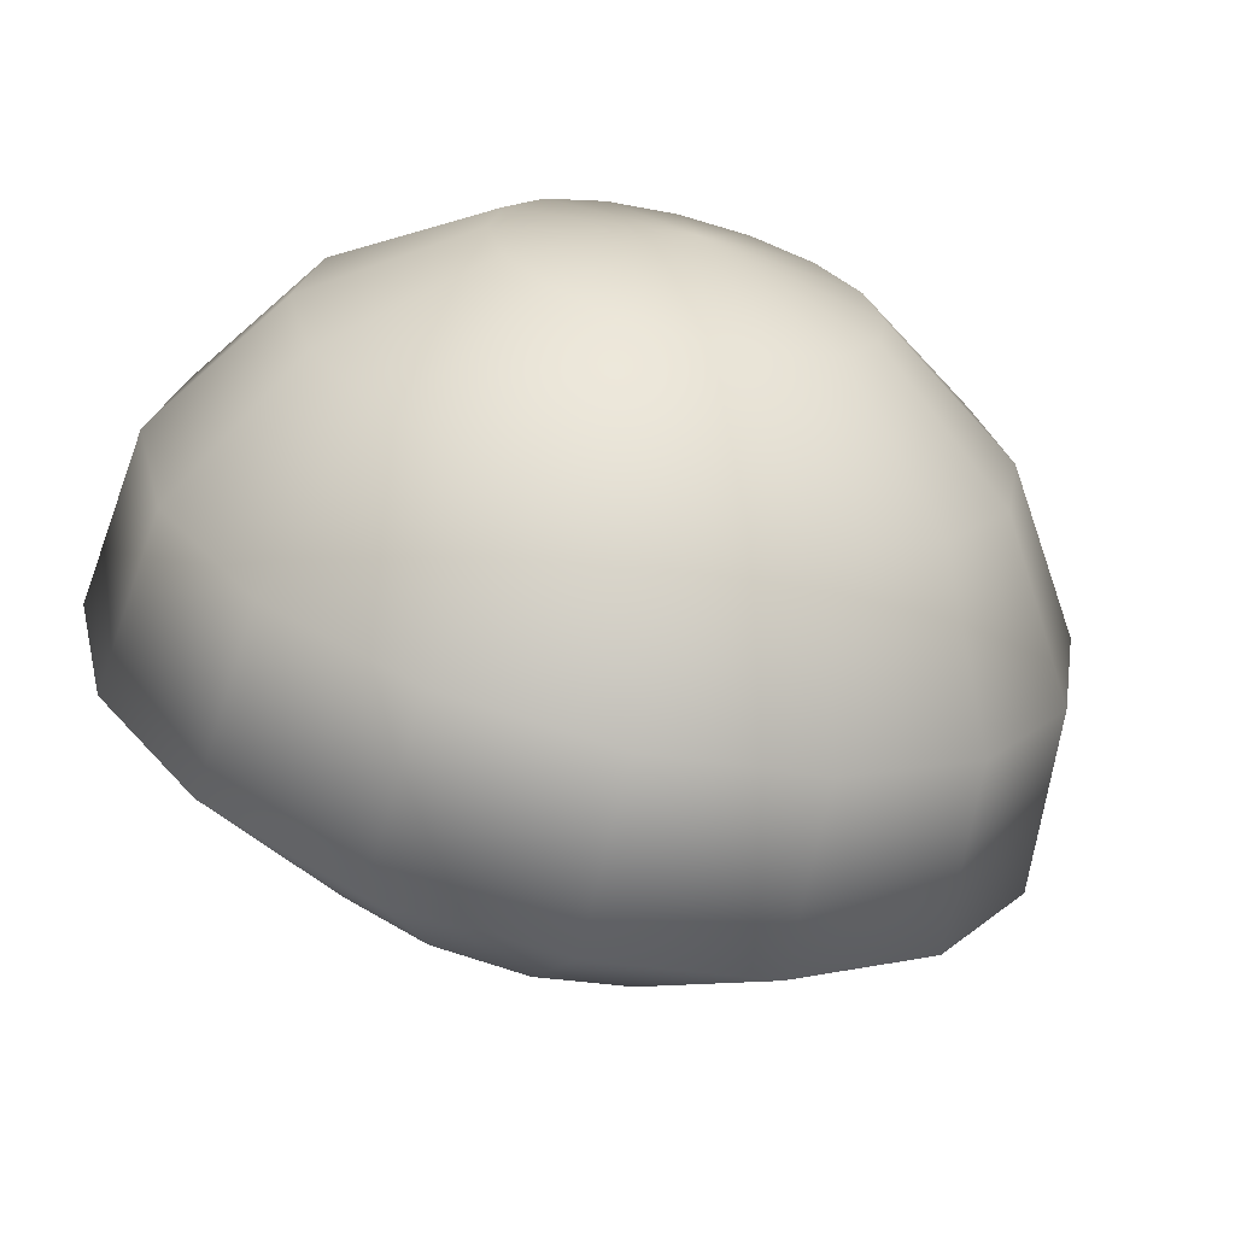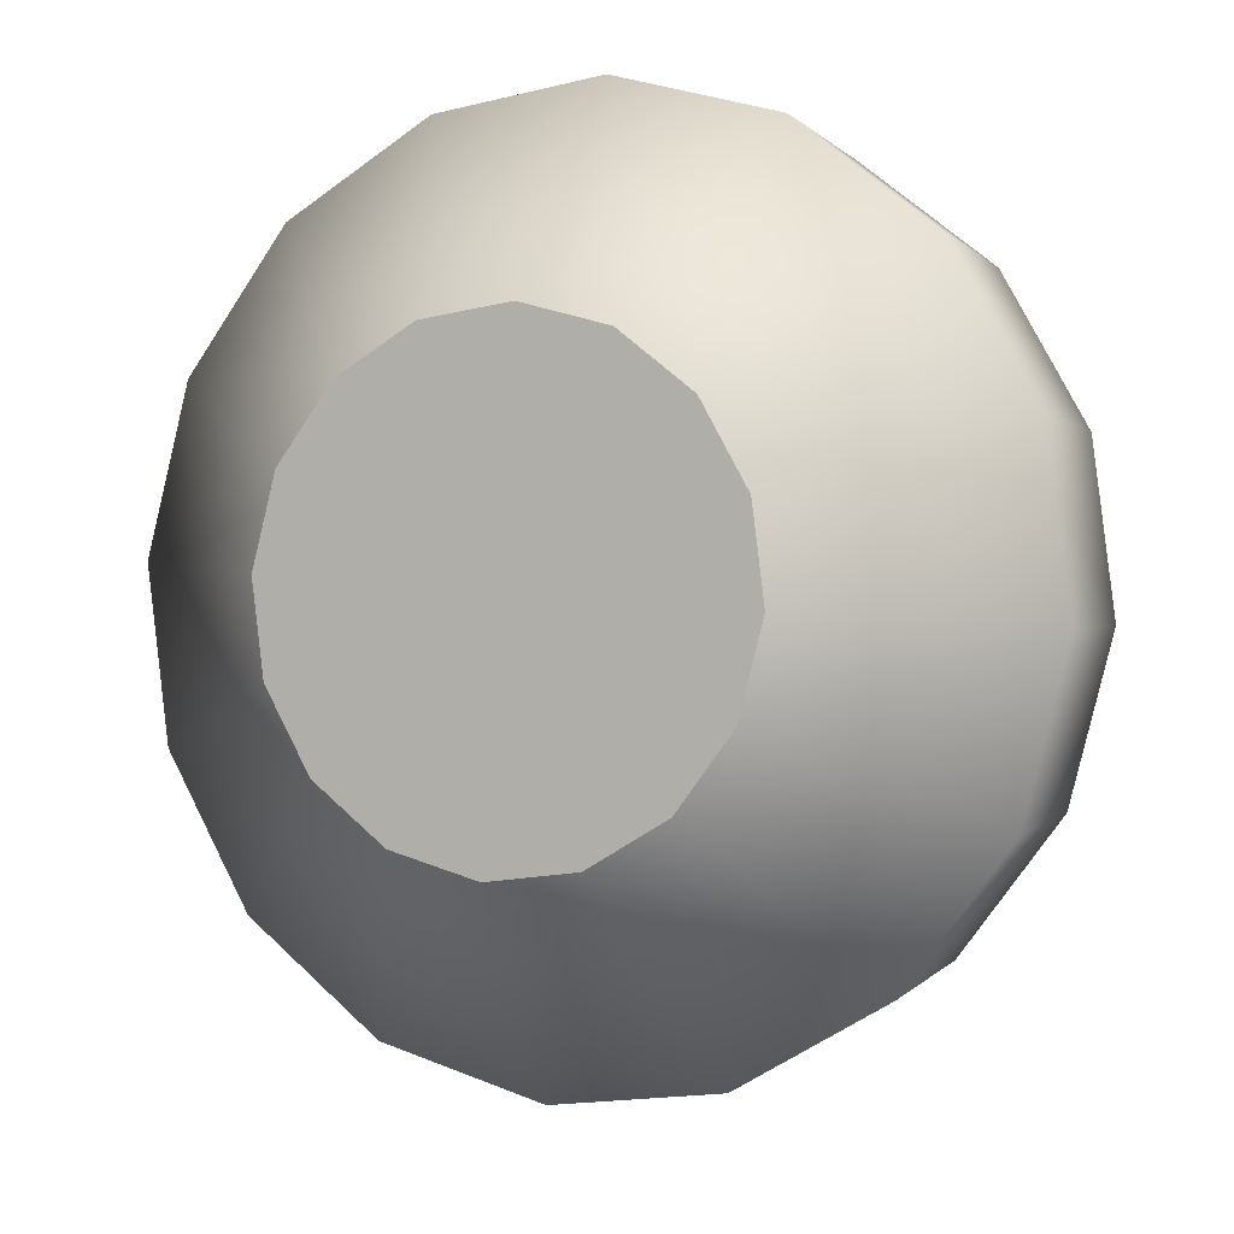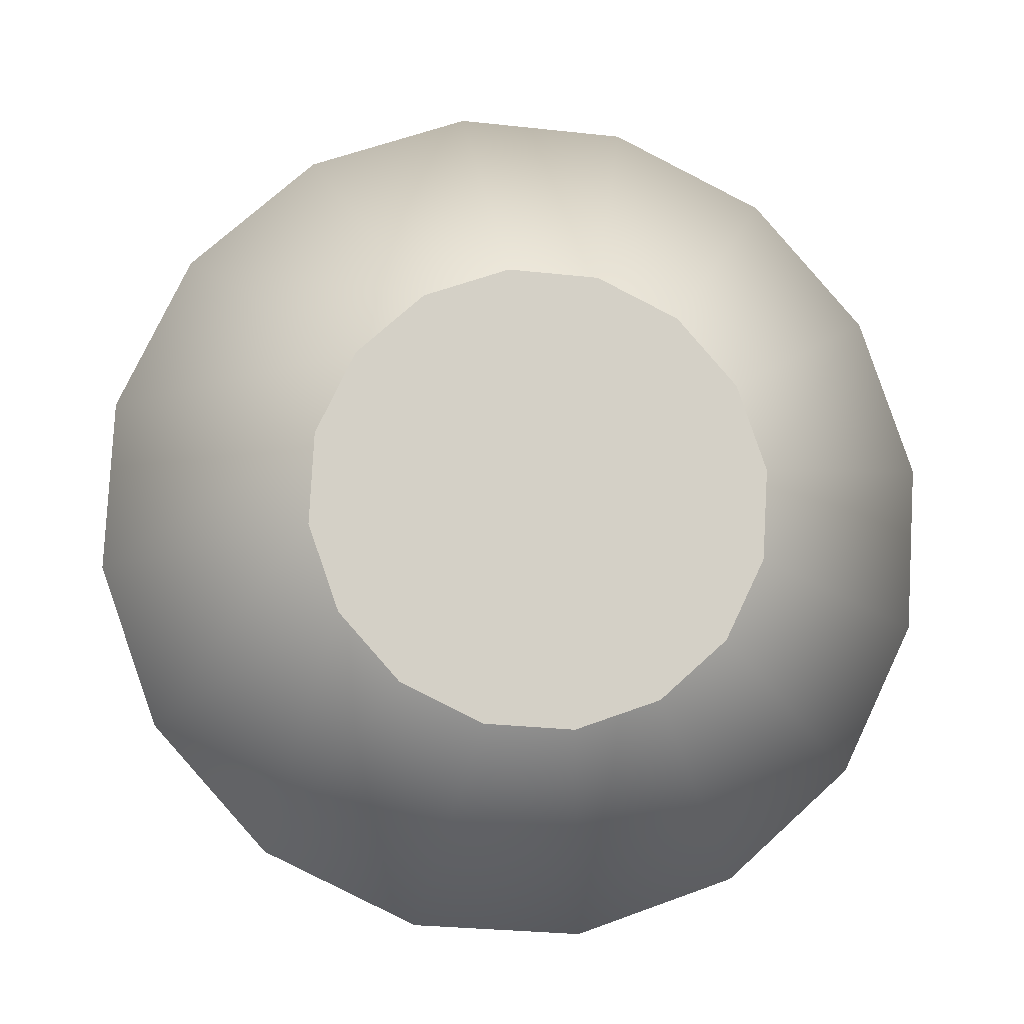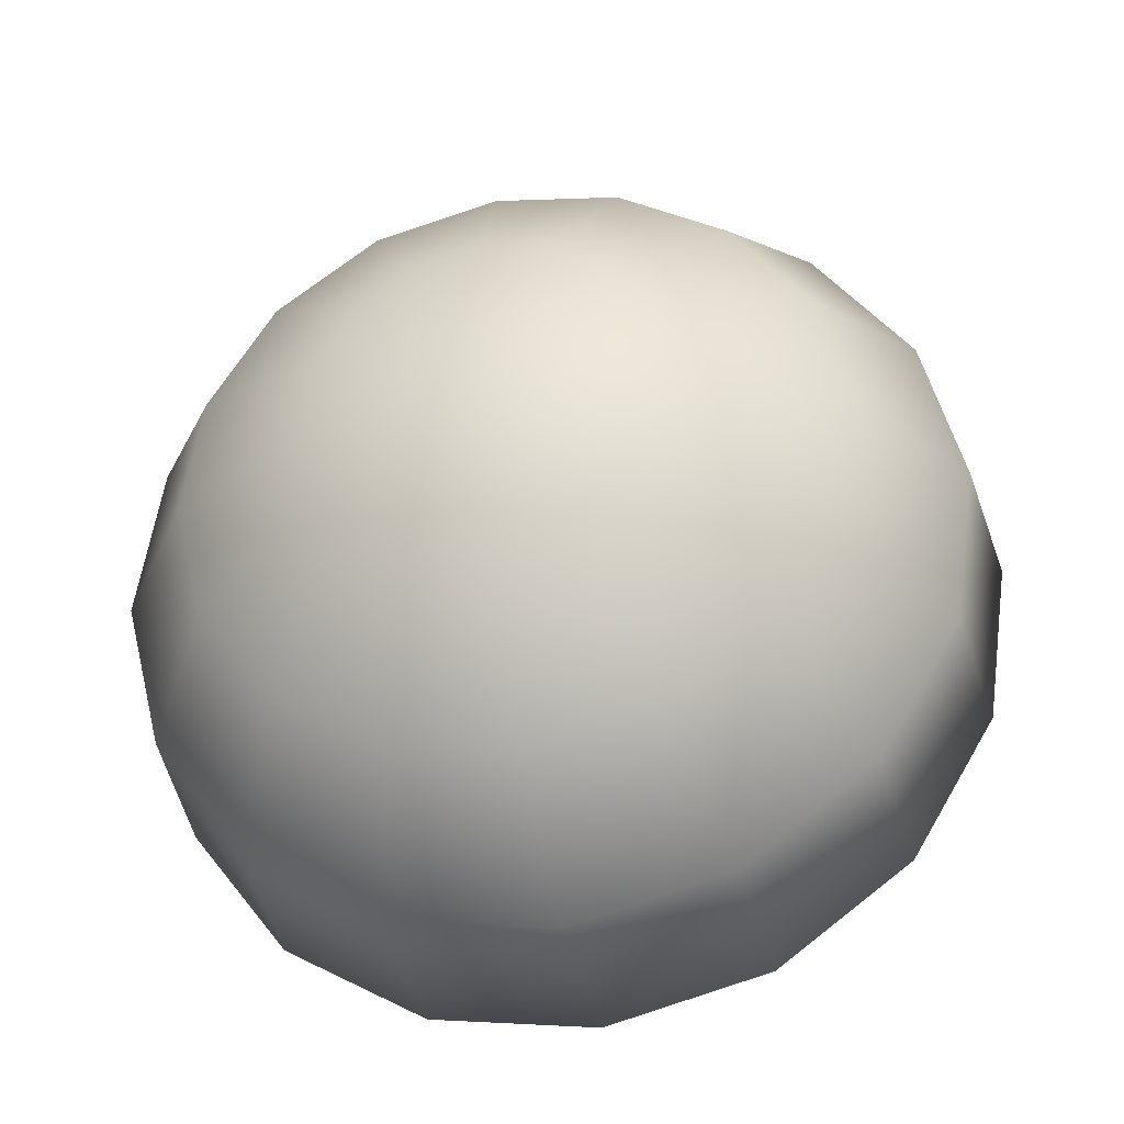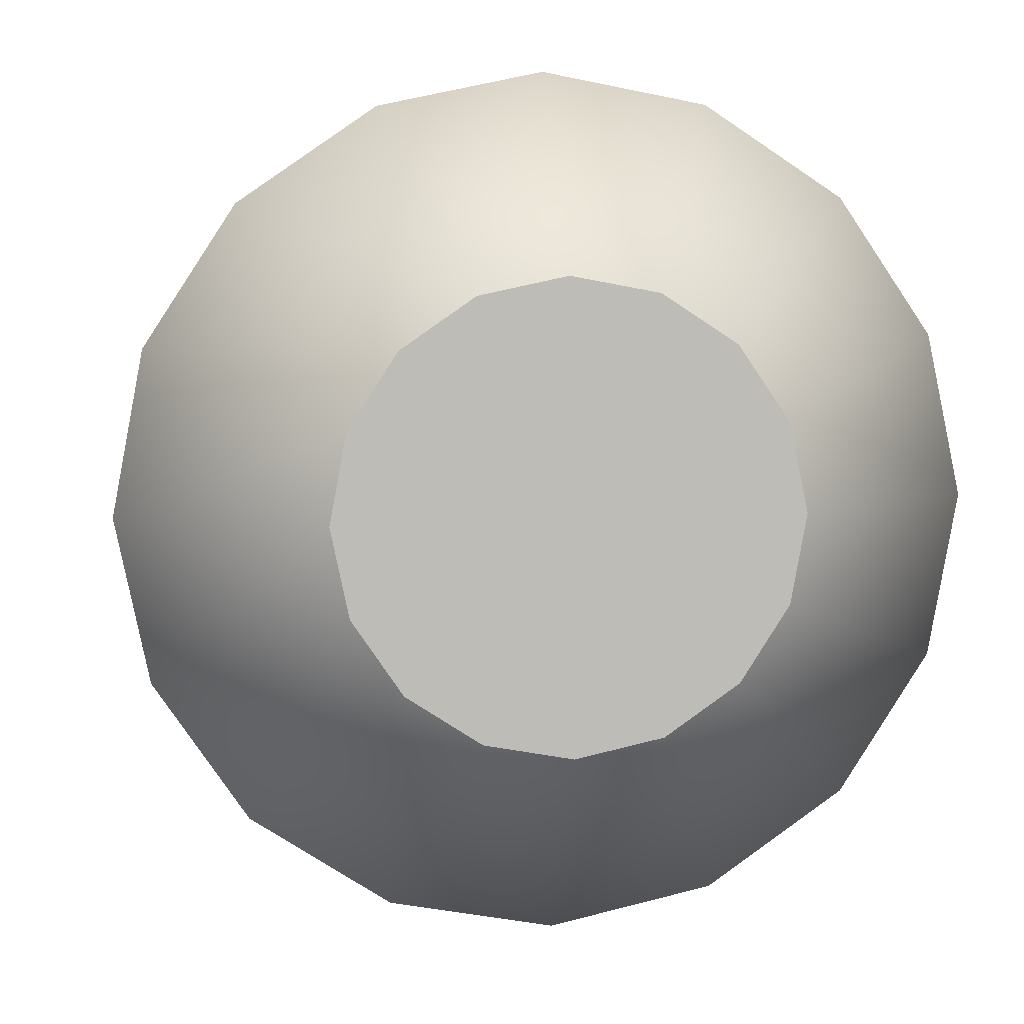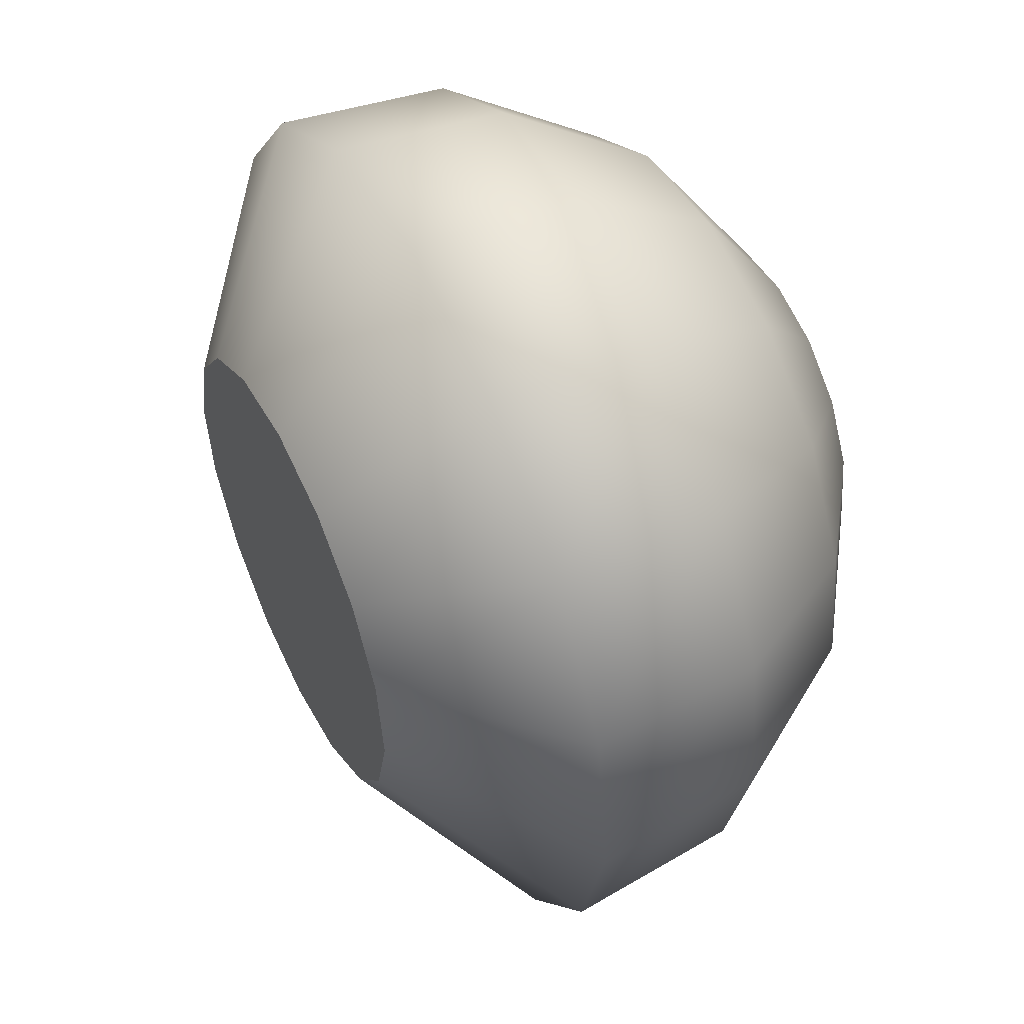
<metadata>
{"format":"obj","ext":"obj","renderer":"f3d","projection":"perspective","resolution":1024,"background":"white","views":[{"elev":-39.7,"azim":144.1,"up":"+Z"},{"elev":-28.4,"azim":9.3,"up":"+Z"},{"elev":-68.2,"azim":-161.6,"up":"+Y"},{"elev":25.3,"azim":58.0,"up":"+Y"},{"elev":-20.3,"azim":-30.1,"up":"+Z"},{"elev":-51.0,"azim":76.3,"up":"+Z"}]}
</metadata>
<code>
g default
v -4.376 15.62 -4.007
v -5.011 15.5 -3.652
v -4.83 15.35 -3.492
v -4.587 15.23 -3.42
v -4.319 15.14 -3.447
v -4.066 15.11 -3.568
v -3.867 15.14 -3.766
v -3.752 15.23 -4.011
v -3.738 15.35 -4.264
v -3.829 15.5 -4.487
v -4.009 15.64 -4.647
v -4.253 15.77 -4.719
v -4.521 15.85 -4.693
v -4.774 15.88 -4.571
v -4.973 15.85 -4.373
v -5.088 15.77 -4.129
v -5.102 15.64 -3.876
v -5.637 15.15 -3.475
v -5.304 14.88 -3.18
v -4.855 14.65 -3.046
v -4.359 14.5 -3.096
v -3.891 14.44 -3.321
v -3.523 14.5 -3.687
v -3.31 14.65 -4.138
v -3.286 14.88 -4.606
v -3.453 15.15 -5.019
v -3.787 15.42 -5.315
v -4.236 15.65 -5.448
v -4.732 15.8 -5.398
v -5.2 15.86 -5.173
v -5.568 15.8 -4.807
v -5.78 15.65 -4.356
v -5.805 15.42 -3.888
v -6.16 14.63 -3.504
v -5.724 14.28 -3.118
v -5.137 13.97 -2.944
v -4.489 13.77 -3.009
v -3.878 13.7 -3.303
v -3.397 13.77 -3.781
v -3.119 13.97 -4.37
v -3.087 14.28 -4.981
v -3.306 14.63 -5.521
v -3.742 14.98 -5.907
v -4.329 15.28 -6.081
v -4.977 15.48 -6.016
v -5.588 15.56 -5.723
v -6.069 15.48 -5.245
v -6.347 15.28 -4.655
v -6.379 14.98 -4.044
v -6.442 14.02 -3.775
v -5.987 13.65 -3.372
v -5.376 13.33 -3.191
v -4.7 13.12 -3.258
v -4.063 13.05 -3.565
v -3.562 13.12 -4.063
v -3.272 13.33 -4.677
v -3.239 13.65 -5.314
v -3.467 14.02 -5.877
v -3.921 14.38 -6.279
v -4.533 14.7 -6.461
v -5.209 14.91 -6.393
v -5.846 14.98 -6.087
v -6.347 14.91 -5.589
v -6.636 14.7 -4.974
v -6.669 14.38 -4.337
v -5.931 13.52 -4.515
v -5.687 13.32 -4.298
v -5.359 13.15 -4.201
v -4.997 13.04 -4.237
v -4.655 13 -4.402
v -4.386 13.04 -4.669
v -4.23 13.15 -4.999
v -4.212 13.32 -5.341
v -4.335 13.52 -5.643
v -4.579 13.72 -5.859
v -4.907 13.89 -5.956
v -5.27 14 -5.92
v -5.611 14.04 -5.756
v -5.881 14 -5.488
v -6.036 13.89 -5.158
v -6.054 13.72 -4.817
v -5.133 13.52 -5.079
g Sphere03 BlFBXASC195FBXASC164tterFBXASC03203 Blume03
f 1 2 3
f 1 3 4
f 1 4 5
f 1 5 6
f 1 6 7
f 1 7 8
f 1 8 9
f 1 9 10
f 1 10 11
f 1 11 12
f 1 12 13
f 1 13 14
f 1 14 15
f 1 15 16
f 1 16 17
f 1 17 2
f 2 18 19
f 2 19 3
f 3 19 20
f 3 20 4
f 4 20 21
f 4 21 5
f 5 21 22
f 5 22 6
f 6 22 23
f 6 23 7
f 7 23 24
f 7 24 8
f 8 24 25
f 8 25 9
f 9 25 26
f 9 26 10
f 10 26 27
f 10 27 11
f 11 27 28
f 11 28 12
f 12 28 29
f 12 29 13
f 13 29 30
f 13 30 14
f 14 30 31
f 14 31 15
f 15 31 32
f 15 32 16
f 16 32 33
f 16 33 17
f 17 33 18
f 17 18 2
f 18 34 35
f 18 35 19
f 19 35 36
f 19 36 20
f 20 36 37
f 20 37 21
f 21 37 38
f 21 38 22
f 22 38 39
f 22 39 23
f 23 39 40
f 23 40 24
f 24 40 41
f 24 41 25
f 25 41 42
f 25 42 26
f 26 42 43
f 26 43 27
f 27 43 44
f 27 44 28
f 28 44 45
f 28 45 29
f 29 45 46
f 29 46 30
f 30 46 47
f 30 47 31
f 31 47 48
f 31 48 32
f 32 48 49
f 32 49 33
f 33 49 34
f 33 34 18
f 34 50 51
f 34 51 35
f 35 51 52
f 35 52 36
f 36 52 53
f 36 53 37
f 37 53 54
f 37 54 38
f 38 54 55
f 38 55 39
f 39 55 56
f 39 56 40
f 40 56 57
f 40 57 41
f 41 57 58
f 41 58 42
f 42 58 59
f 42 59 43
f 43 59 60
f 43 60 44
f 44 60 61
f 44 61 45
f 45 61 62
f 45 62 46
f 46 62 63
f 46 63 47
f 47 63 64
f 47 64 48
f 48 64 65
f 48 65 49
f 49 65 50
f 49 50 34
f 50 66 67
f 50 67 51
f 51 67 68
f 51 68 52
f 52 68 69
f 52 69 53
f 53 69 70
f 53 70 54
f 54 70 71
f 54 71 55
f 55 71 72
f 55 72 56
f 56 72 73
f 56 73 57
f 57 73 74
f 57 74 58
f 58 74 75
f 58 75 59
f 59 75 76
f 59 76 60
f 60 76 77
f 60 77 61
f 61 77 78
f 61 78 62
f 62 78 79
f 62 79 63
f 63 79 80
f 63 80 64
f 64 80 81
f 64 81 65
f 65 81 66
f 65 66 50
f 82 67 66
f 82 68 67
f 82 69 68
f 82 70 69
f 82 71 70
f 82 72 71
f 82 73 72
f 82 74 73
f 82 75 74
f 82 76 75
f 82 77 76
f 82 78 77
f 82 79 78
f 82 80 79
f 82 81 80
f 82 66 81

</code>
